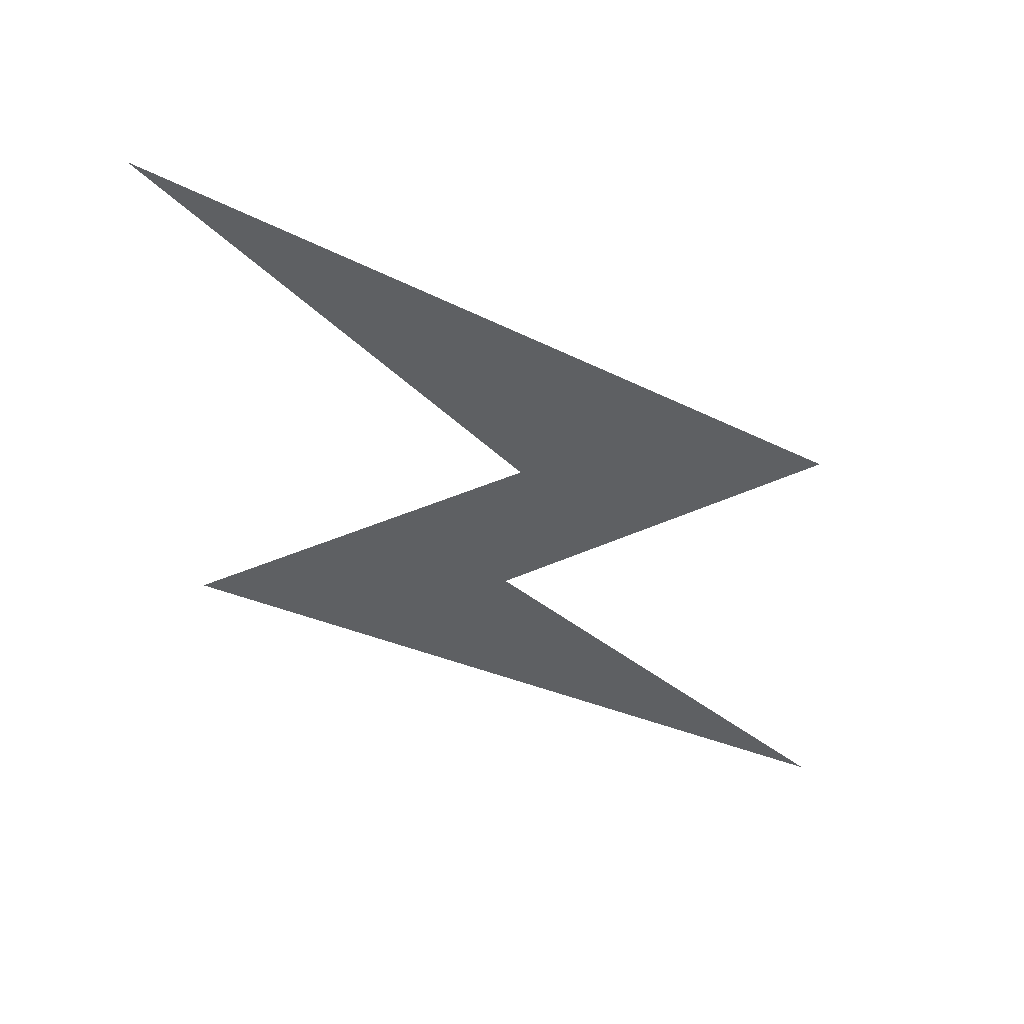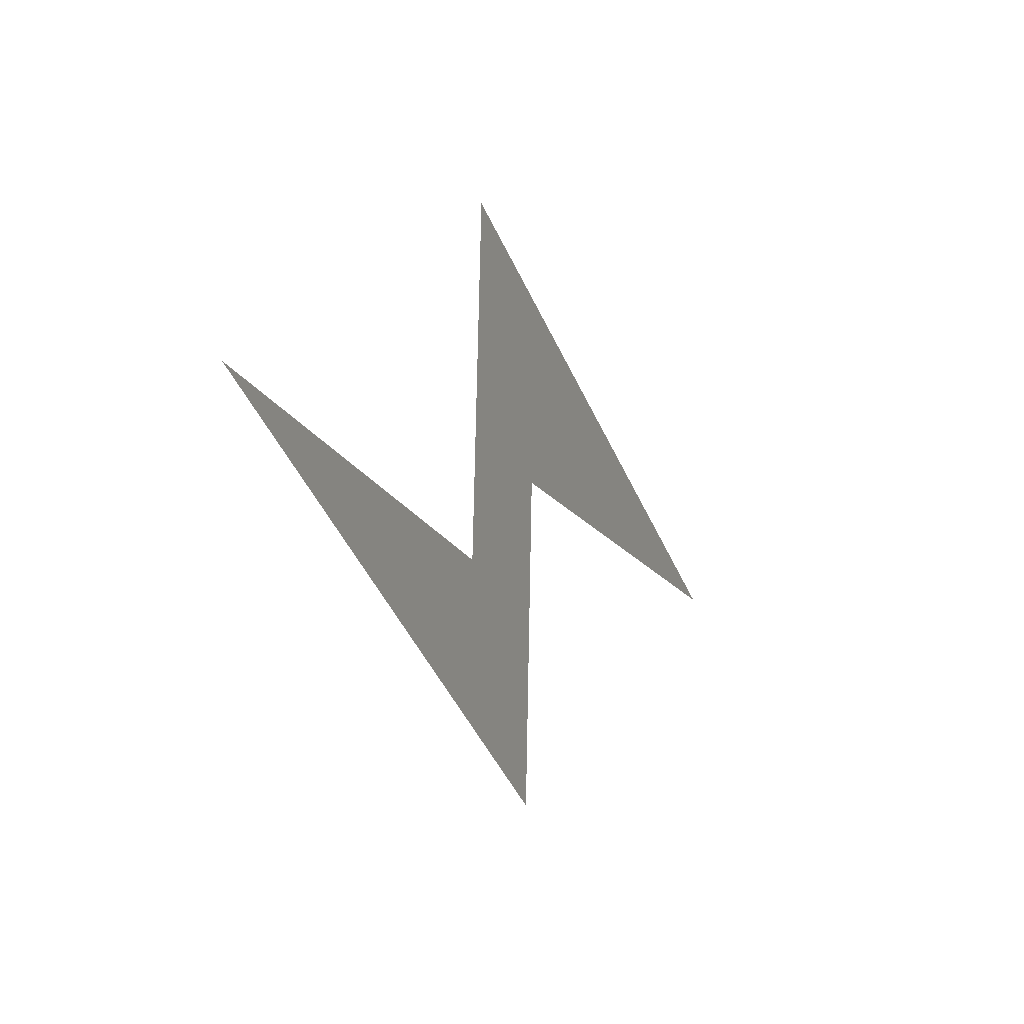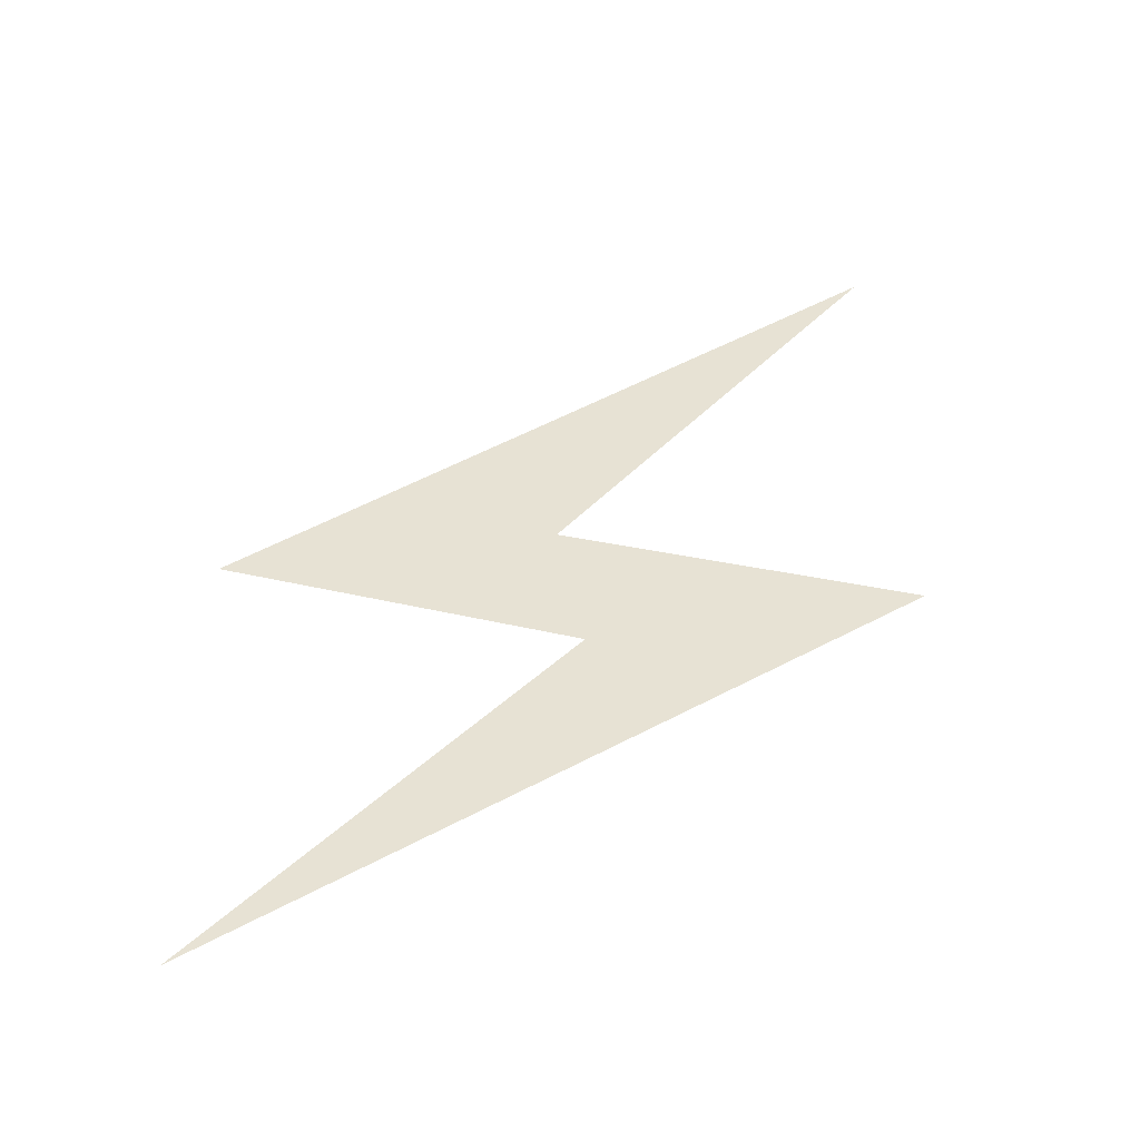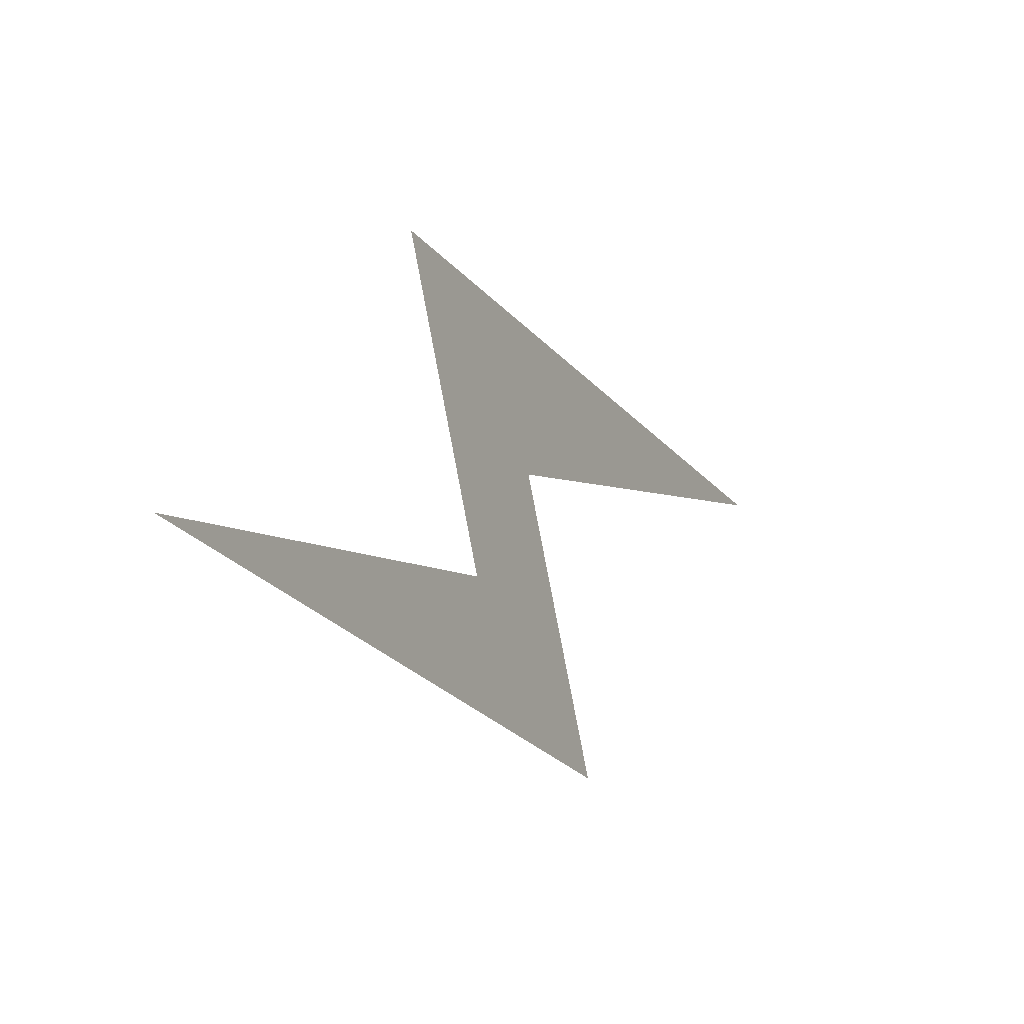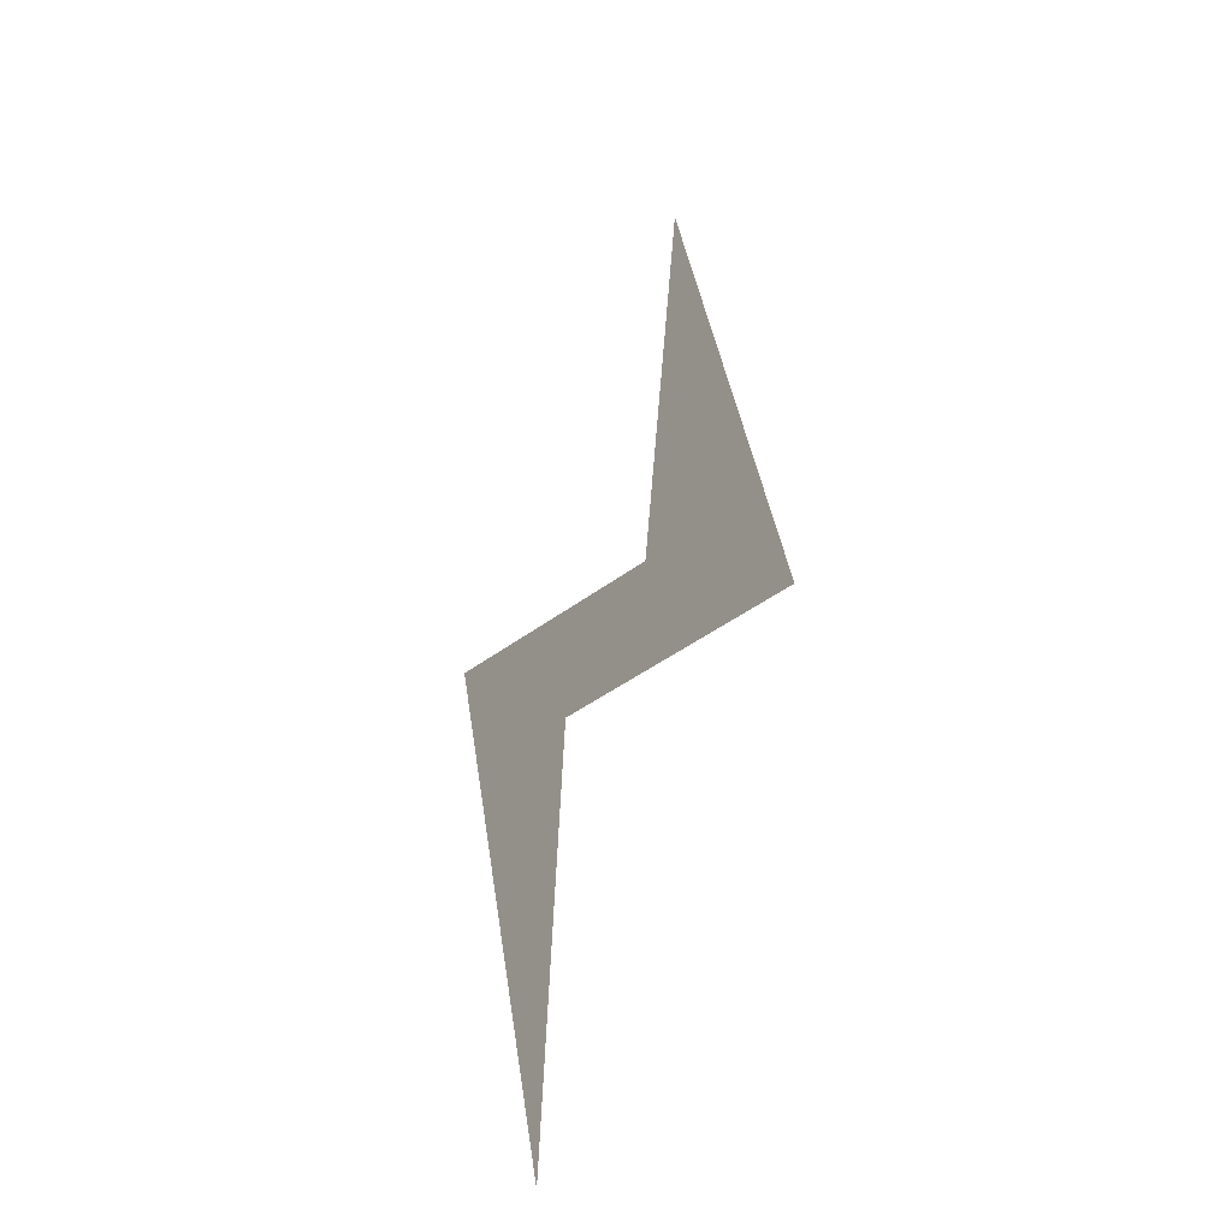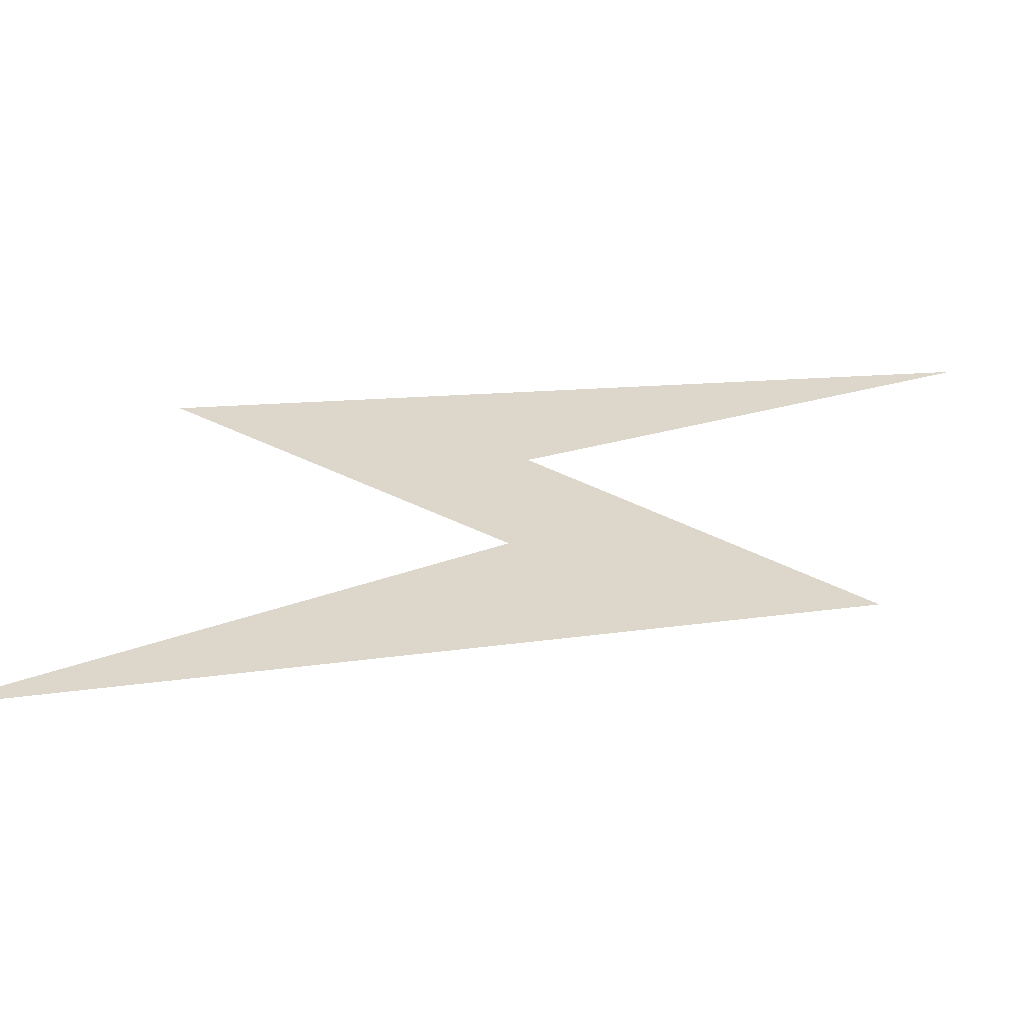
<metadata>
{"format":"obj","ext":"obj","renderer":"f3d","projection":"perspective","resolution":1024,"background":"white","views":[{"elev":67.2,"azim":171.2,"up":"+Y"},{"elev":-69.0,"azim":-83.9,"up":"+Y"},{"elev":-75.2,"azim":0.6,"up":"+Y"},{"elev":-61.0,"azim":-71.8,"up":"+Y"},{"elev":-4.9,"azim":-113.3,"up":"+Y"},{"elev":54.2,"azim":-162.0,"up":"+Z"}]}
</metadata>
<code>
v 166.6 234.6 106.7
v 7.085 -47.18 -22.11
v 175.1 -16.54 -10.58
v -175.1 -0.6205 2.577
v -6.634 25.43 11.97
v -171.8 -234.6 -106.6
f 1 4 5
f 4 2 5
f 5 2 3
f 3 2 6

</code>
